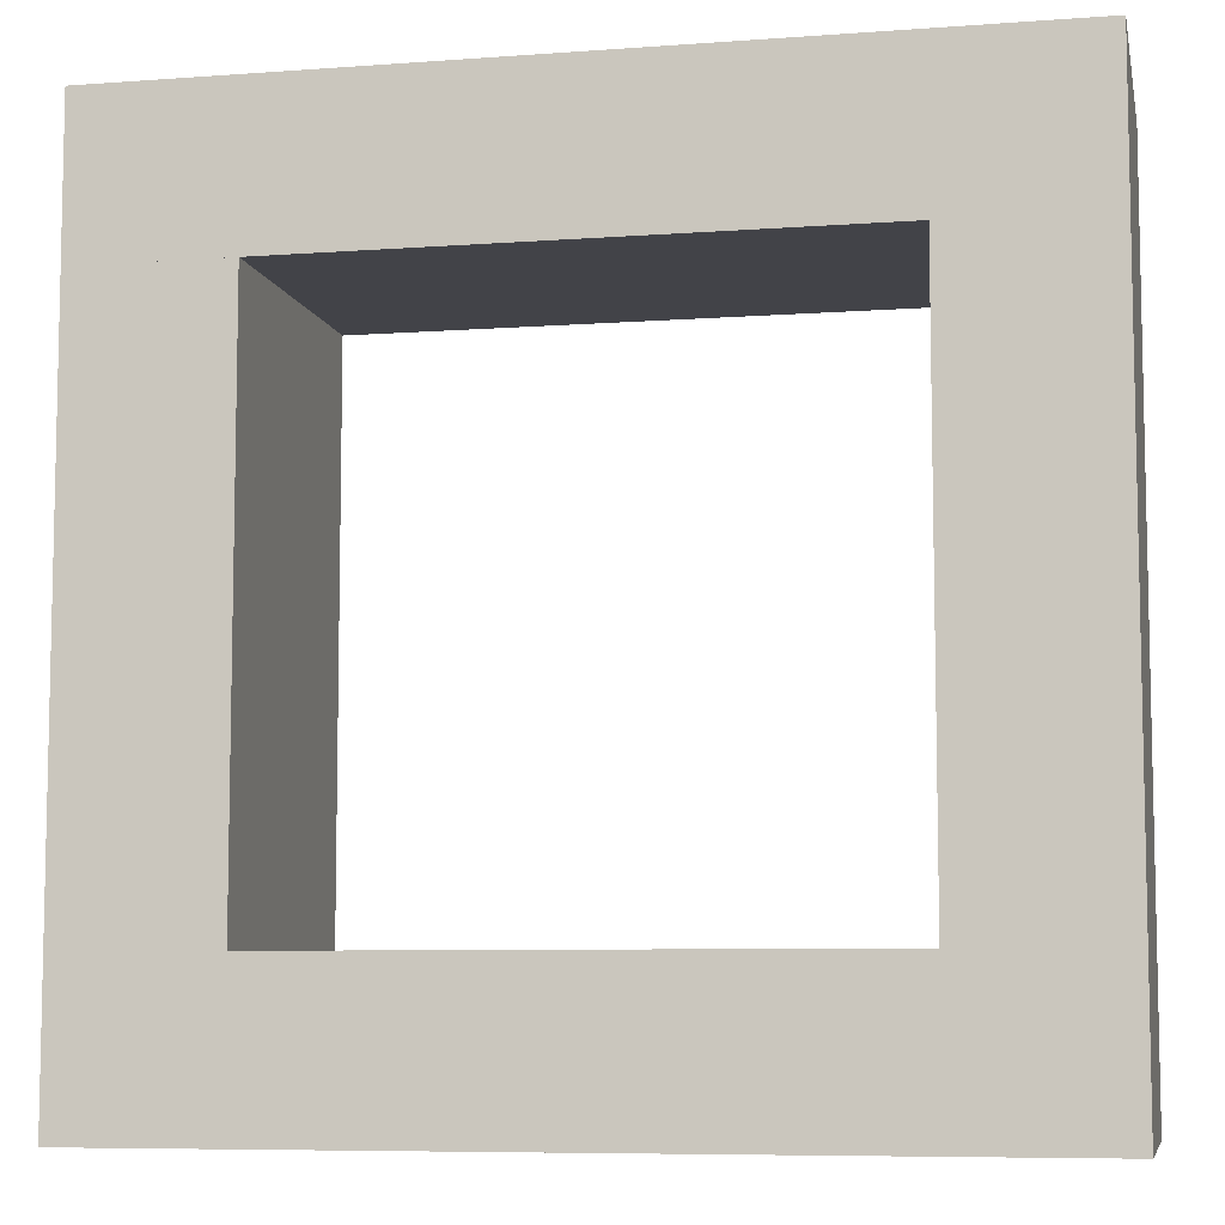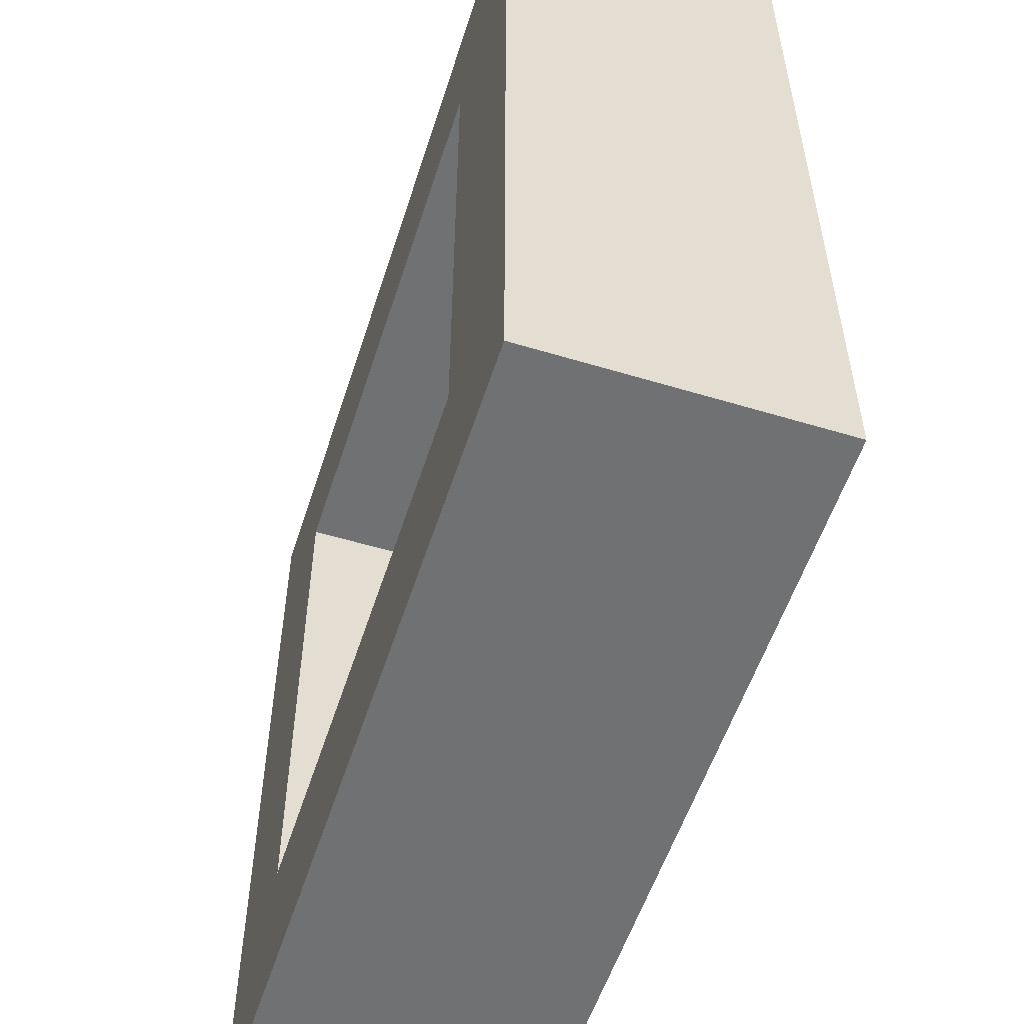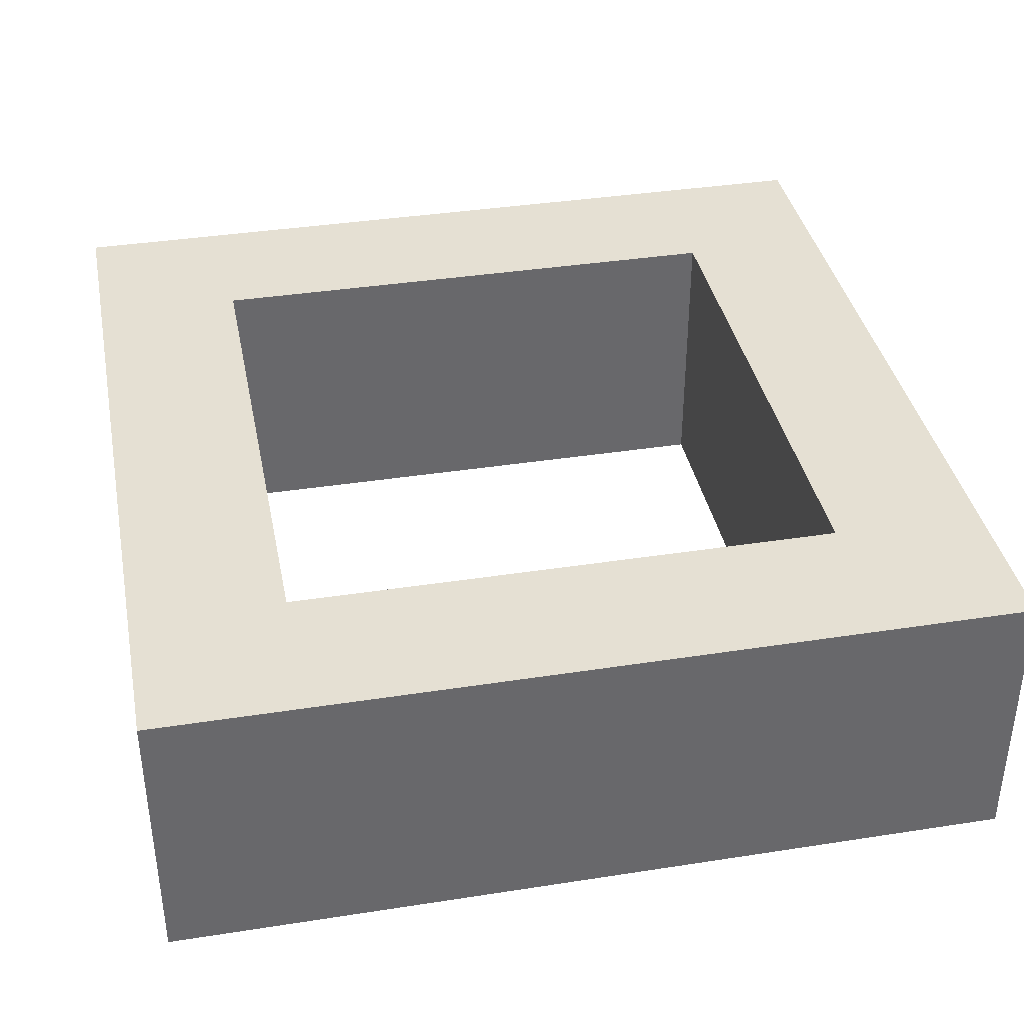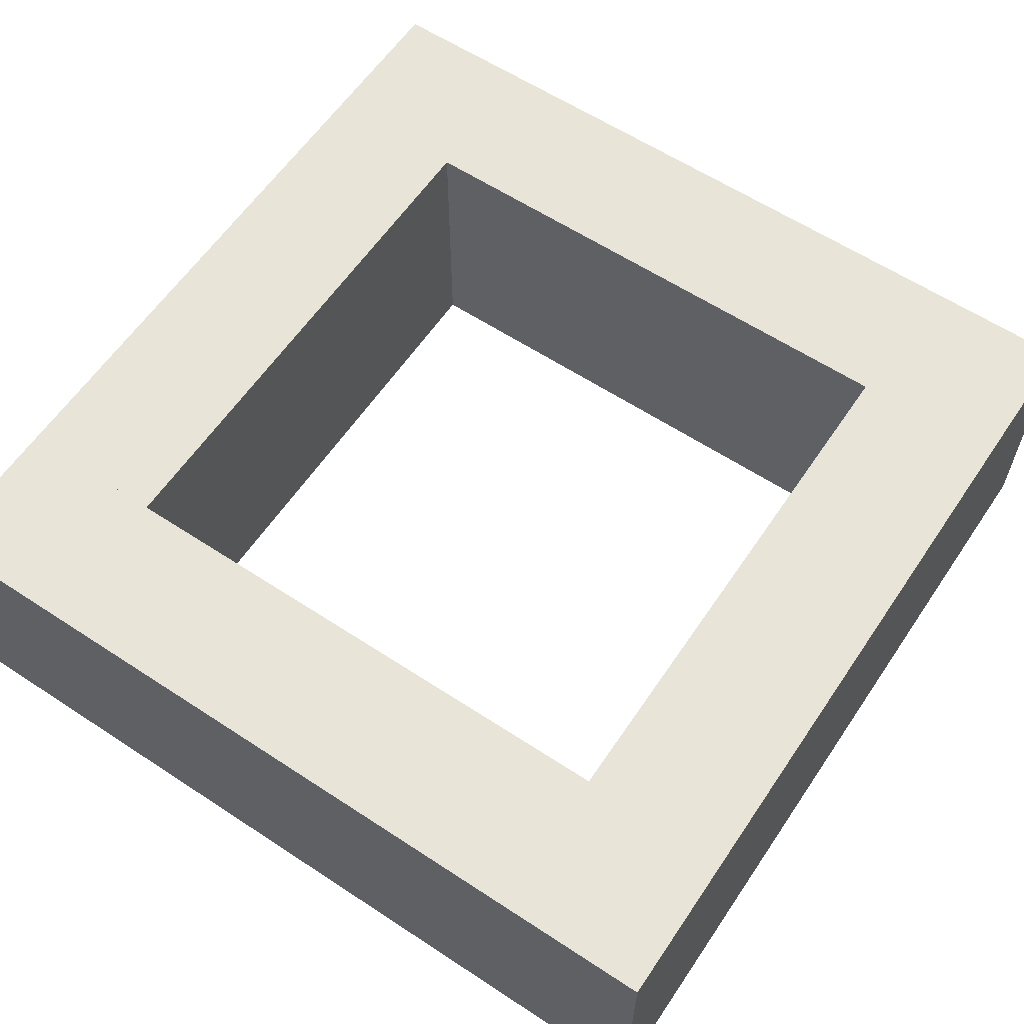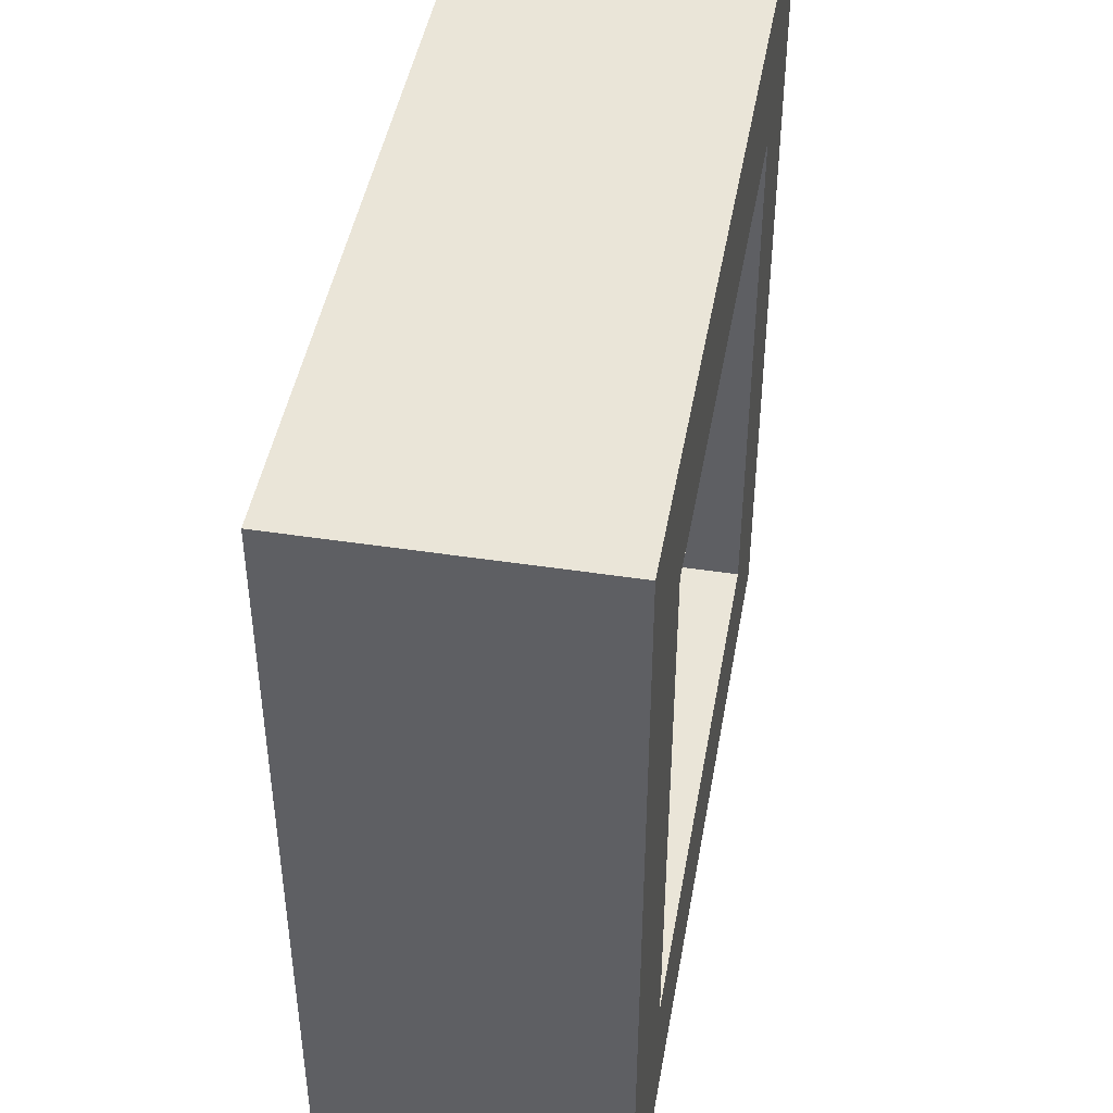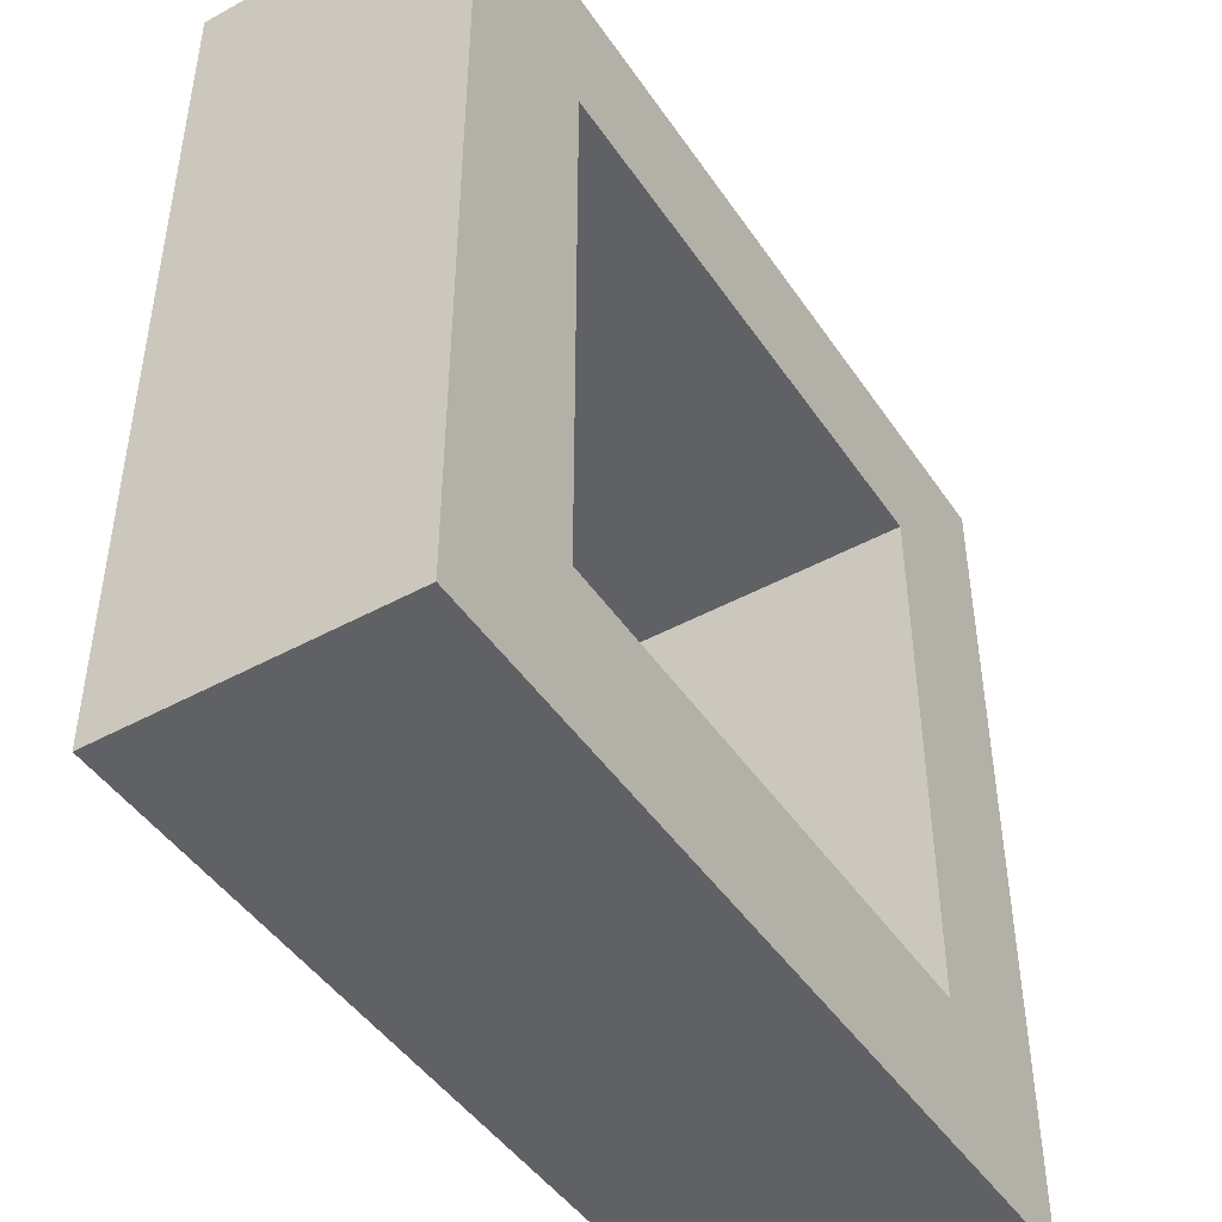
<metadata>
{"format":"obj","ext":"obj","renderer":"f3d","projection":"perspective","resolution":1024,"background":"white","views":[{"elev":-7.6,"azim":11.7,"up":"+Y"},{"elev":-55.1,"azim":72.3,"up":"+Y"},{"elev":37.9,"azim":-11.2,"up":"+Z"},{"elev":60.5,"azim":33.9,"up":"+Z"},{"elev":45.3,"azim":-80.0,"up":"+Y"},{"elev":-46.0,"azim":122.1,"up":"+Y"}]}
</metadata>
<code>
o model_4932
v -0.5 0 -0.167
v 0.5 0 -0.167
v 0.5 0.1773 -0.167
v -0.5 0.1773 -0.167
v -0.5 0.1773 -0.167
v 0.5 0.1773 -0.167
v 0.5 0.1773 -0.5
v -0.5 0.1773 -0.5
v -0.5 0.1773 -0.5
v 0.5 0.1773 -0.5
v 0.5 0 -0.5
v -0.5 0 -0.5
v -0.5 0 -0.5
v 0.5 0 -0.5
v 0.5 0 -0.167
v -0.5 0 -0.167
v 0.5 0 -0.167
v 0.5 0 -0.5
v 0.5 0.1773 -0.5
v 0.5 0.1773 -0.167
v -0.5 0 -0.5
v -0.5 0 -0.167
v -0.5 0.1773 -0.167
v -0.5 0.1773 -0.5
v -0.5 0.8227 -0.167
v -0.5 0.1773 -0.167
v -0.3227 0.1773 -0.167
v -0.3227 0.8227 -0.167
v -0.3227 0.8227 -0.167
v -0.3227 0.1773 -0.167
v -0.3227 0.1773 -0.5
v -0.3227 0.8227 -0.5
v -0.3227 0.8227 -0.5
v -0.3227 0.1773 -0.5
v -0.5 0.1773 -0.5
v -0.5 0.8227 -0.5
v -0.5 0.8227 -0.5
v -0.5 0.1773 -0.5
v -0.5 0.1773 -0.167
v -0.5 0.8227 -0.167
v 0.3227 0.8227 -0.167
v 0.3227 0.1773 -0.167
v 0.5 0.1773 -0.167
v 0.5 0.8227 -0.167
v 0.5 0.8227 -0.167
v 0.5 0.1773 -0.167
v 0.5 0.1773 -0.5
v 0.5 0.8227 -0.5
v 0.5 0.8227 -0.5
v 0.5 0.1773 -0.5
v 0.3227 0.1773 -0.5
v 0.3227 0.8227 -0.5
v 0.3227 0.8227 -0.5
v 0.3227 0.1773 -0.5
v 0.3227 0.1773 -0.167
v 0.3227 0.8227 -0.167
v -0.5 0.8227 -0.167
v 0.5 0.8227 -0.167
v 0.5 1 -0.167
v -0.5 1 -0.167
v -0.5 1 -0.167
v 0.5 1 -0.167
v 0.5 1 -0.5
v -0.5 1 -0.5
v -0.5 1 -0.5
v 0.5 1 -0.5
v 0.5 0.8227 -0.5
v -0.5 0.8227 -0.5
v -0.5 0.8227 -0.5
v 0.5 0.8227 -0.5
v 0.5 0.8227 -0.167
v -0.5 0.8227 -0.167
v 0.5 0.8227 -0.167
v 0.5 0.8227 -0.5
v 0.5 1 -0.5
v 0.5 1 -0.167
v -0.5 0.8227 -0.5
v -0.5 0.8227 -0.167
v -0.5 1 -0.167
v -0.5 1 -0.5
g surface_000
f 21 23 24
f 21 22 23
f 17 19 20
f 17 18 19
f 13 15 16
f 13 14 15
f 9 11 12
f 9 10 11
f 5 7 8
f 5 6 7
f 1 3 4
f 1 2 3
f 37 39 40
f 37 38 39
f 33 35 36
f 33 34 35
f 29 31 32
f 29 30 31
f 25 27 28
f 25 26 27
f 53 55 56
f 53 54 55
f 49 51 52
f 49 50 51
f 45 47 48
f 45 46 47
f 41 43 44
f 41 42 43
f 77 79 80
f 77 78 79
f 73 75 76
f 73 74 75
f 69 71 72
f 69 70 71
f 65 67 68
f 65 66 67
f 61 63 64
f 61 62 63
f 57 59 60
f 57 58 59

</code>
